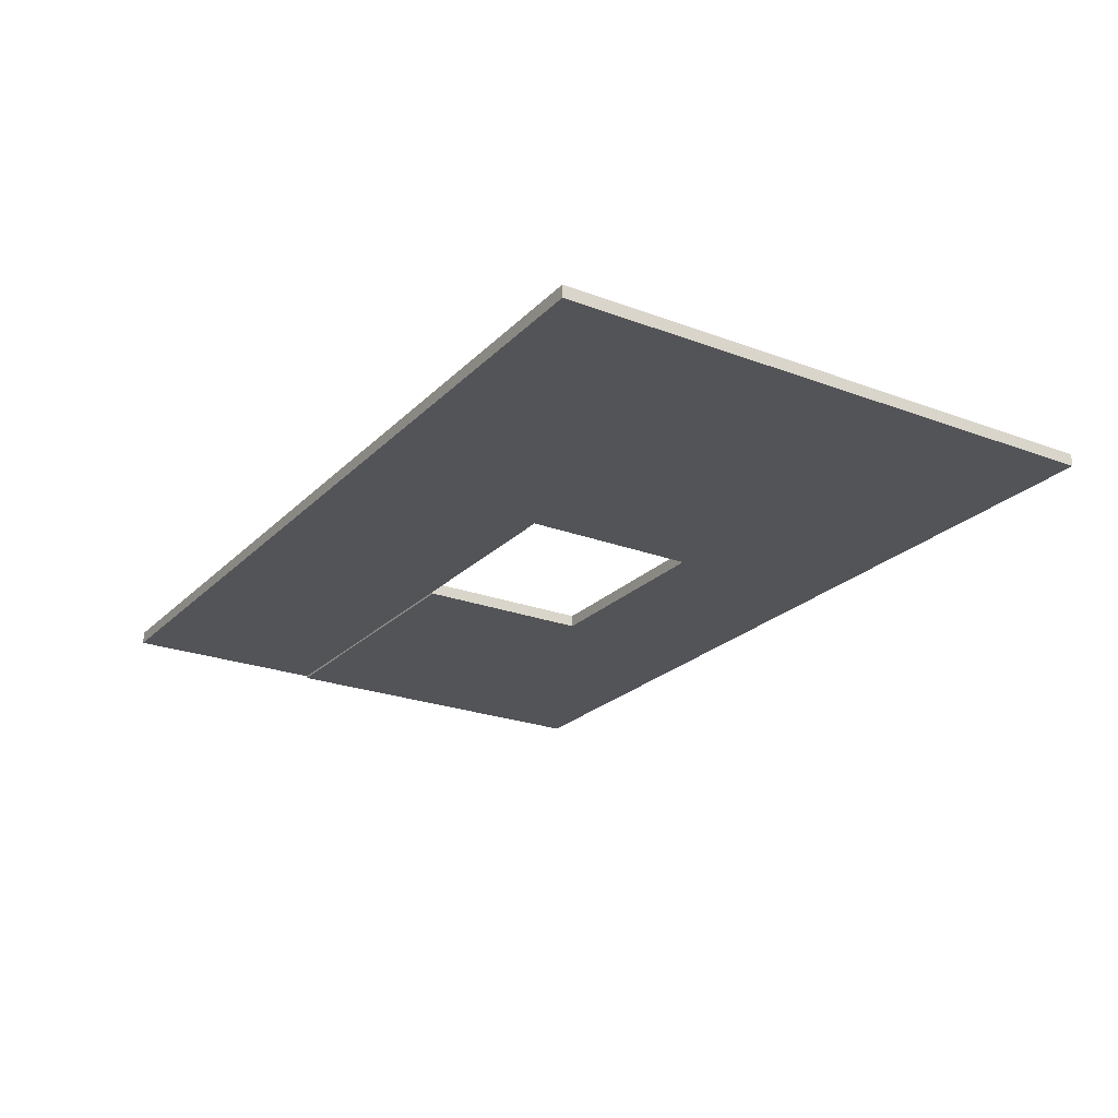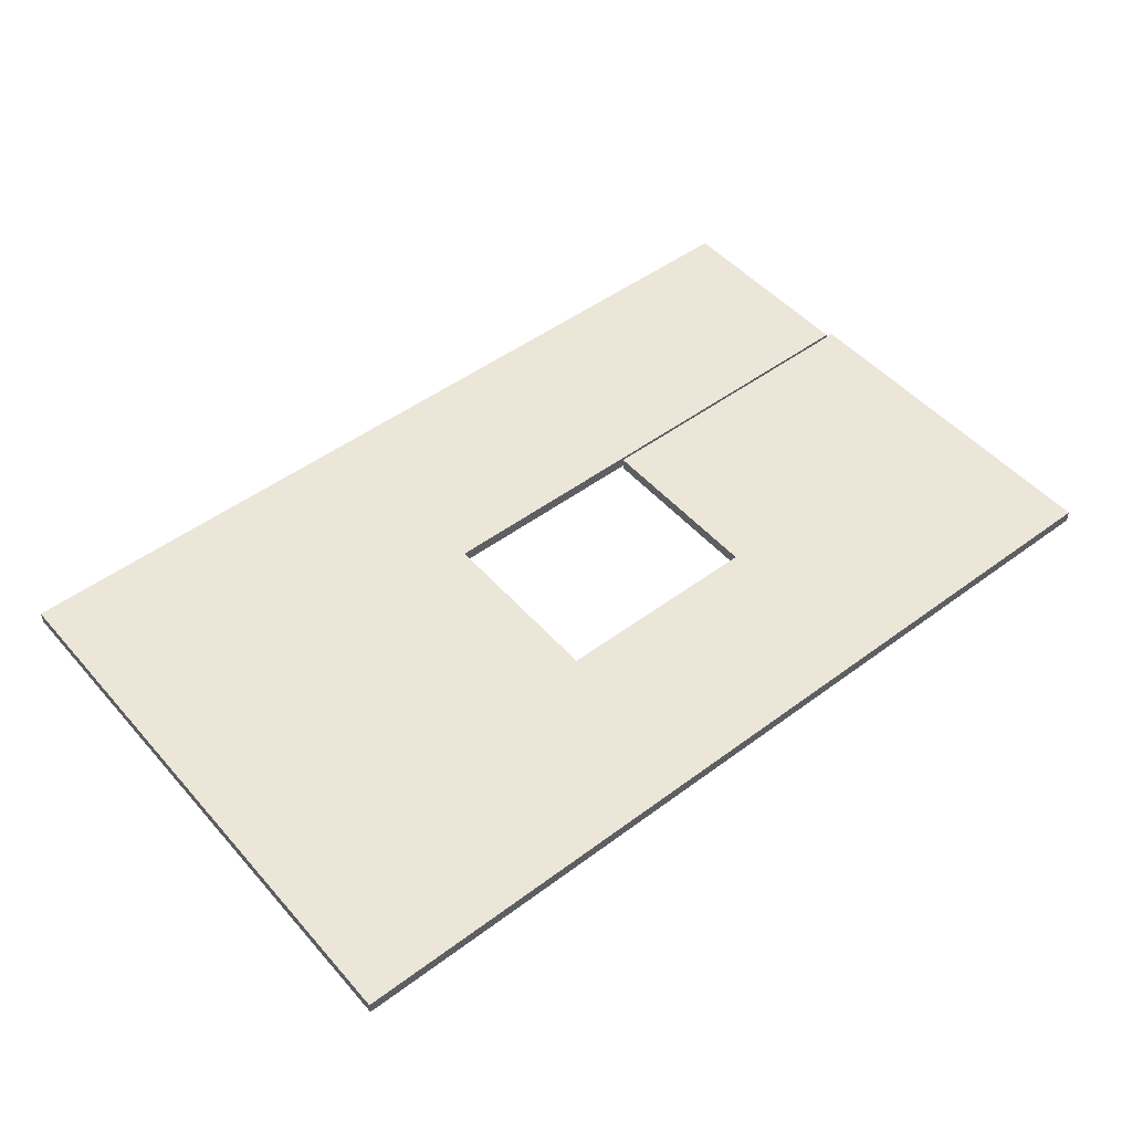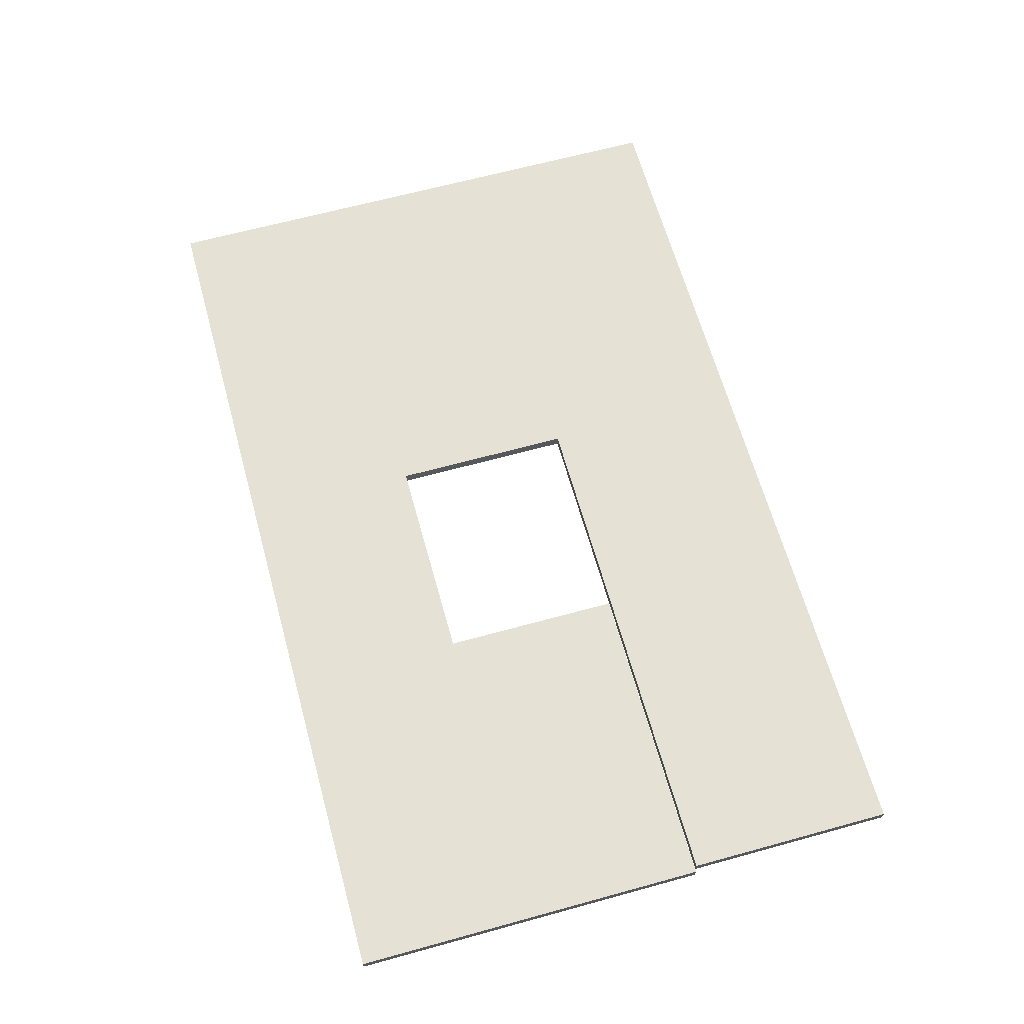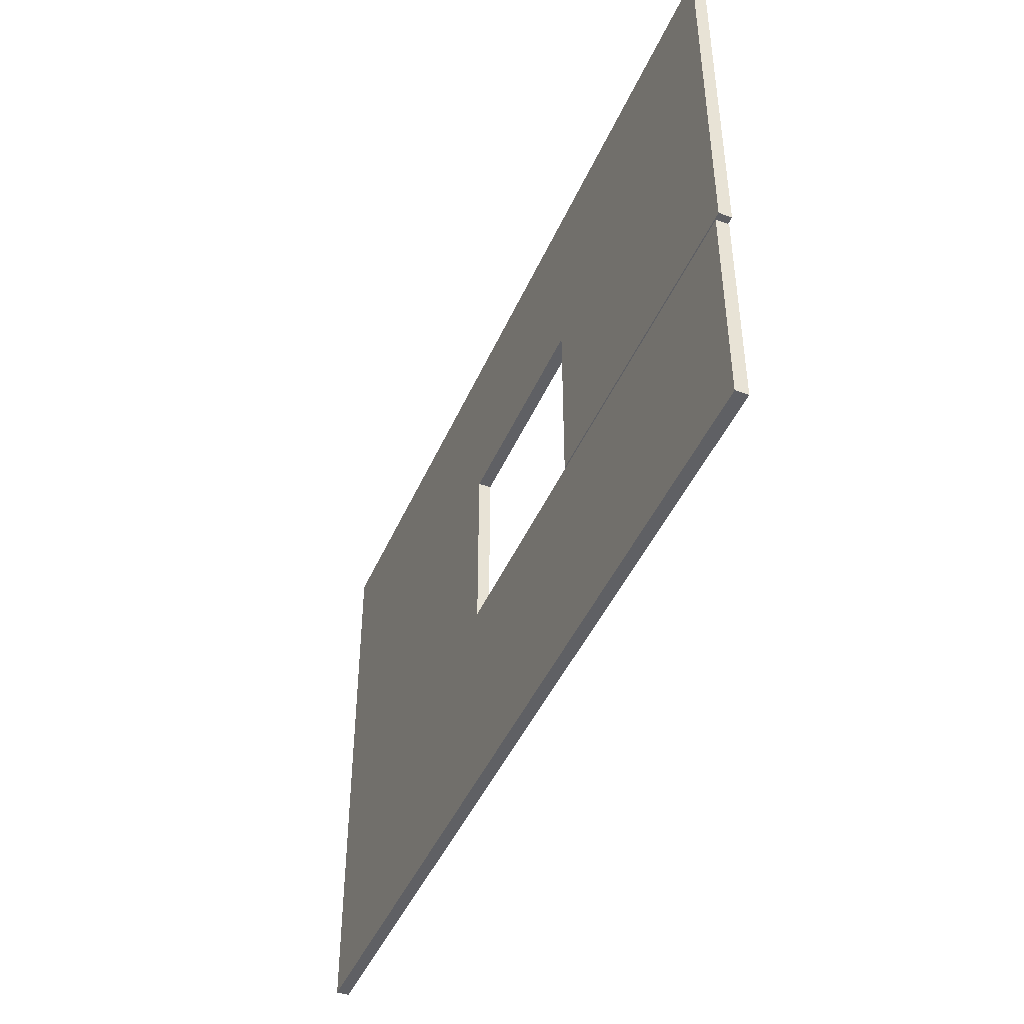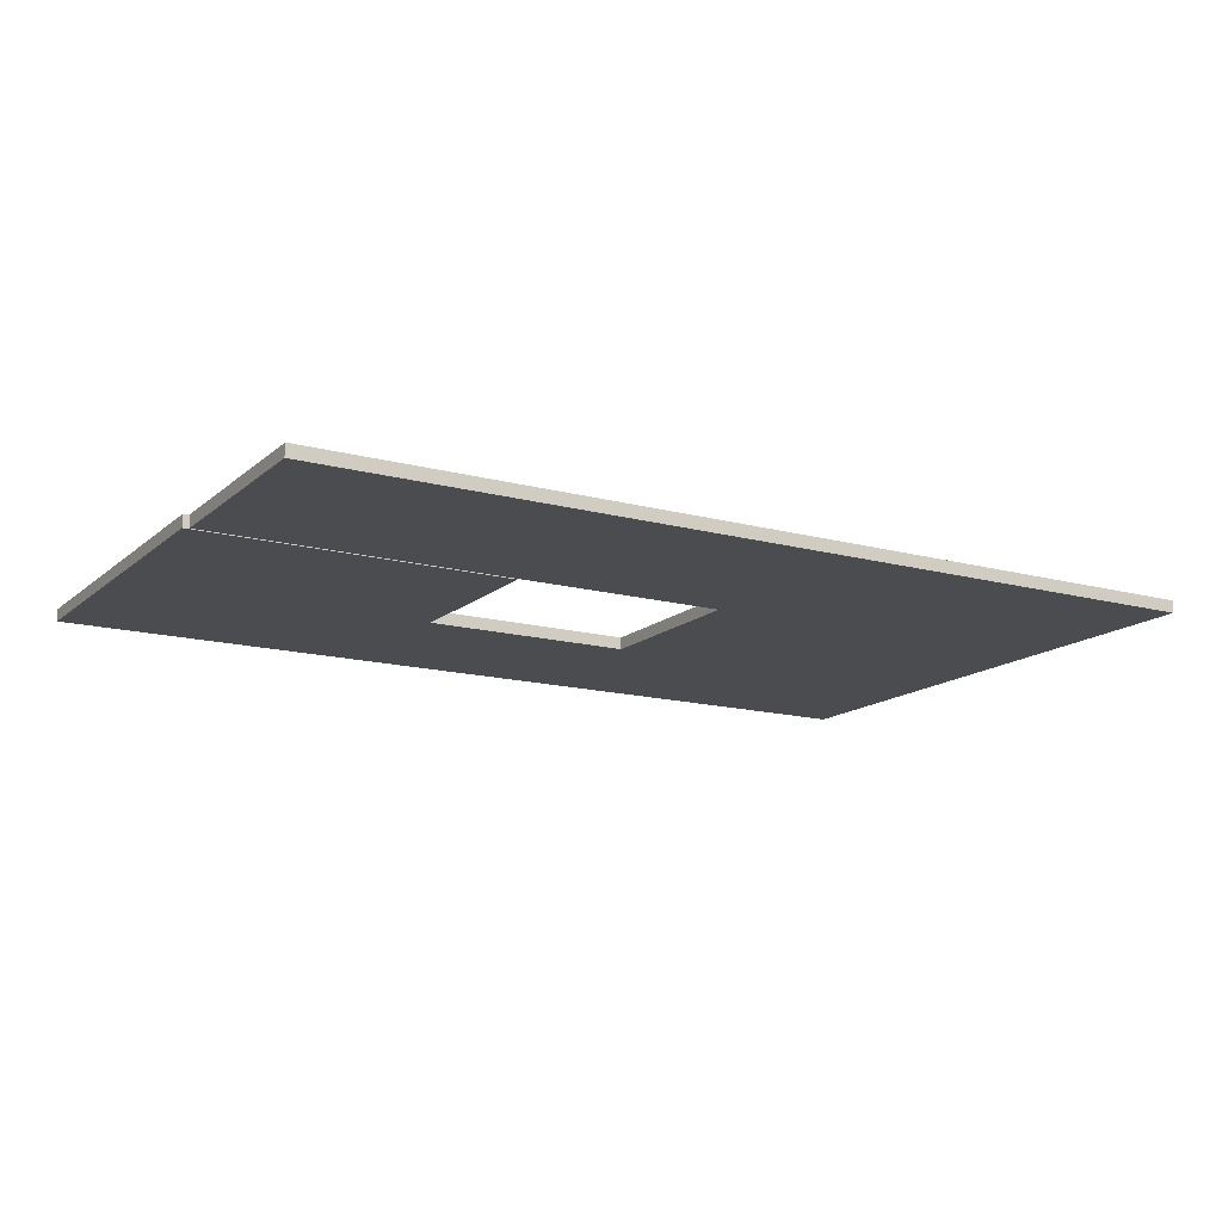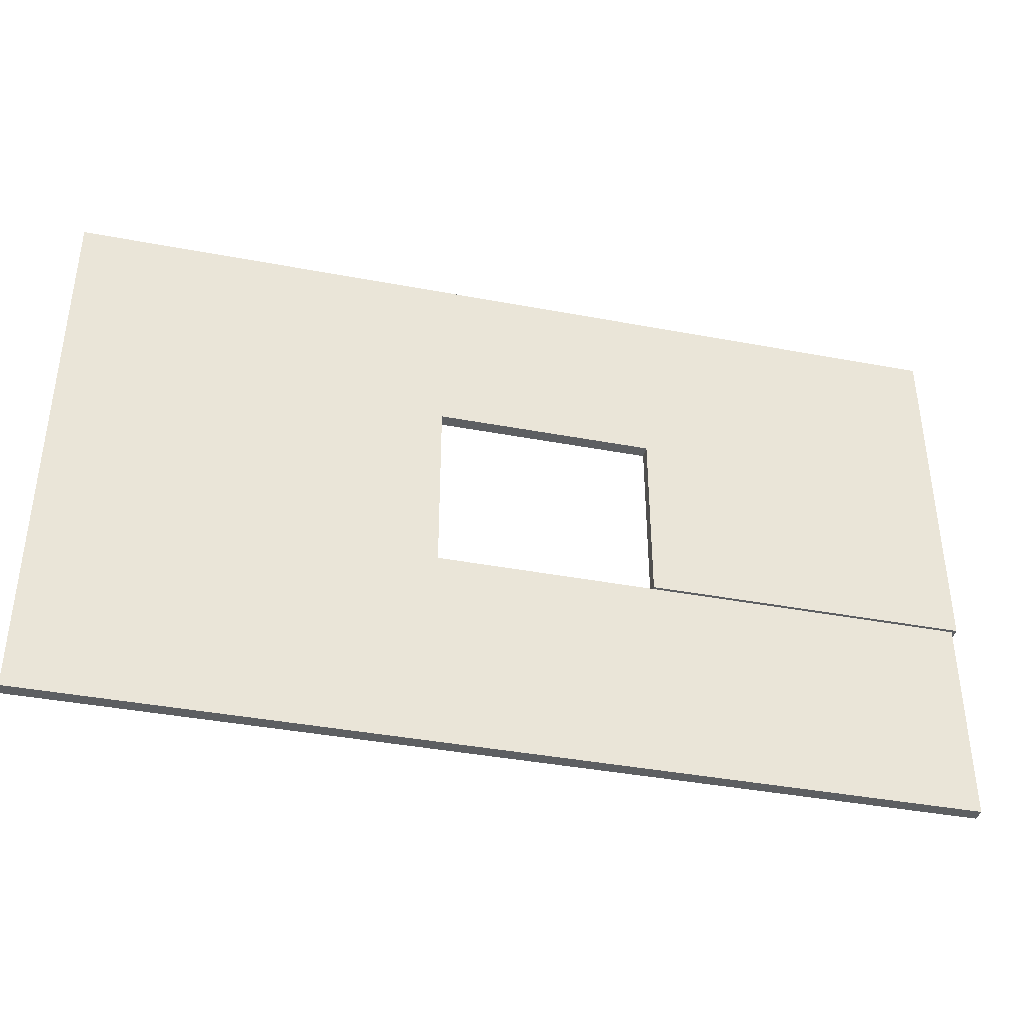
<metadata>
{"format":"obj","ext":"obj","renderer":"f3d","projection":"perspective","resolution":1024,"background":"white","views":[{"elev":-23.6,"azim":-122.3,"up":"+Y"},{"elev":49.4,"azim":-39.4,"up":"+Y"},{"elev":64.7,"azim":74.5,"up":"+Y"},{"elev":-44.7,"azim":67.4,"up":"+Z"},{"elev":-14.8,"azim":149.7,"up":"+Y"},{"elev":-39.7,"azim":-13.2,"up":"+Z"}]}
</metadata>
<code>
o buildings009 (320)
g buildings009 (320)
v 332.5 21.89 21.59
v 332.5 21.89 16.58
v 332.5 22.18 21.59
v 332.5 22.18 16.58
v 346.7 21.89 16.58
v 354.2 21.89 16.58
v 346.7 22.18 16.58
v 354.2 22.18 16.58
v 354.2 21.89 16.58
v 354.2 21.89 21.59
v 354.2 22.18 16.58
v 354.2 22.18 21.59
v 354.2 21.89 21.59
v 346.7 21.89 21.59
v 354.2 22.18 21.59
v 346.7 22.18 21.59
v 346.7 22.18 21.59
v 346.7 22.18 16.58
v 354.2 22.18 21.59
v 354.2 22.18 16.58
v 354.2 21.89 21.59
v 354.2 21.89 16.58
v 346.7 21.89 21.59
v 346.7 21.89 16.58
v 346.7 21.89 21.59
v 346.7 21.89 16.58
v 341.6 21.89 21.59
v 341.6 21.89 16.58
v 346.7 22.18 21.59
v 346.7 21.89 21.59
v 341.6 22.18 21.59
v 341.6 21.89 21.59
v 346.7 21.89 16.58
v 346.7 22.18 16.58
v 341.6 21.89 16.58
v 341.6 22.18 16.58
v 346.7 22.18 16.58
v 346.7 22.18 21.59
v 341.6 22.18 16.58
v 341.6 22.18 21.59
v 341.6 21.89 21.59
v 341.6 21.89 16.58
v 332.5 21.89 21.59
v 332.5 21.89 16.58
v 341.6 22.18 30.24
v 341.6 21.89 30.24
v 332.5 22.18 30.24
v 332.5 21.89 30.24
v 341.6 21.89 16.58
v 341.6 22.18 16.58
v 332.5 21.89 16.58
v 332.5 22.18 16.58
v 341.6 22.18 16.58
v 341.6 22.18 21.59
v 332.5 22.18 16.58
v 332.5 22.18 21.59
v 341.6 22.18 21.59
v 341.6 21.89 21.59
v 341.6 22.18 25.97
v 341.6 21.89 25.97
v 332.5 22.18 21.59
v 341.6 22.18 21.59
v 332.5 22.18 25.97
v 341.6 22.18 25.97
v 341.6 21.89 21.59
v 332.5 21.89 21.59
v 341.6 21.89 25.97
v 332.5 21.89 25.97
v 332.5 21.89 21.59
v 332.5 22.18 21.59
v 332.5 21.89 25.97
v 332.5 22.18 25.97
v 354.3 22.18 25.97
v 354.3 21.89 25.97
v 354.3 22.18 30.24
v 354.3 21.89 30.24
v 332.5 22.18 25.97
v 341.6 22.18 25.97
v 332.5 22.18 30.24
v 341.6 22.18 30.24
v 341.6 21.89 25.97
v 332.5 21.89 25.97
v 341.6 21.89 30.24
v 332.5 21.89 30.24
v 332.5 21.89 25.97
v 332.5 22.18 25.97
v 332.5 21.89 30.24
v 332.5 22.18 30.24
v 341.6 22.18 25.97
v 341.6 21.89 25.97
v 346.8 22.18 25.97
v 346.8 21.89 25.97
v 341.6 22.18 30.24
v 341.6 22.18 25.97
v 346.8 22.18 30.24
v 346.8 22.18 25.97
v 341.6 21.89 25.97
v 341.6 21.89 30.24
v 346.8 21.89 25.97
v 346.8 21.89 30.24
v 341.6 21.89 30.24
v 341.6 22.18 30.24
v 346.8 21.89 30.24
v 346.8 22.18 30.24
v 346.8 22.18 21.65
v 346.8 21.89 21.65
v 354.3 22.18 21.65
v 354.3 21.89 21.65
v 346.8 22.18 30.24
v 346.8 22.18 25.97
v 354.3 22.18 30.24
v 354.3 22.18 25.97
v 346.8 21.89 25.97
v 346.8 21.89 30.24
v 354.3 21.89 25.97
v 354.3 21.89 30.24
v 346.8 21.89 30.24
v 346.8 22.18 30.24
v 354.3 21.89 30.24
v 354.3 22.18 30.24
v 346.8 22.18 25.97
v 346.8 21.89 25.97
v 346.8 22.18 21.65
v 346.8 21.89 21.65
v 354.3 22.18 25.97
v 346.8 22.18 25.97
v 354.3 22.18 21.65
v 346.8 22.18 21.65
v 346.8 21.89 25.97
v 354.3 21.89 25.97
v 346.8 21.89 21.65
v 354.3 21.89 21.65
v 354.3 21.89 25.97
v 354.3 22.18 25.97
v 354.3 21.89 21.65
v 354.3 22.18 21.65
g buildings009 (320)
f 3 4 2 1
f 7 8 6 5
f 11 12 10 9
f 15 16 14 13
f 19 20 18 17
f 23 24 22 21
f 27 28 26 25
f 31 32 30 29
f 35 36 34 33
f 39 40 38 37
f 43 44 42 41
f 47 48 46 45
f 51 52 50 49
f 55 56 54 53
f 59 60 58 57
f 63 64 62 61
f 67 68 66 65
f 71 72 70 69
f 75 76 74 73
f 79 80 78 77
f 83 84 82 81
f 87 88 86 85
f 91 92 90 89
f 95 96 94 93
f 99 100 98 97
f 103 104 102 101
f 107 108 106 105
f 111 112 110 109
f 115 116 114 113
f 119 120 118 117
f 123 124 122 121
f 127 128 126 125
f 131 132 130 129
f 135 136 134 133

</code>
